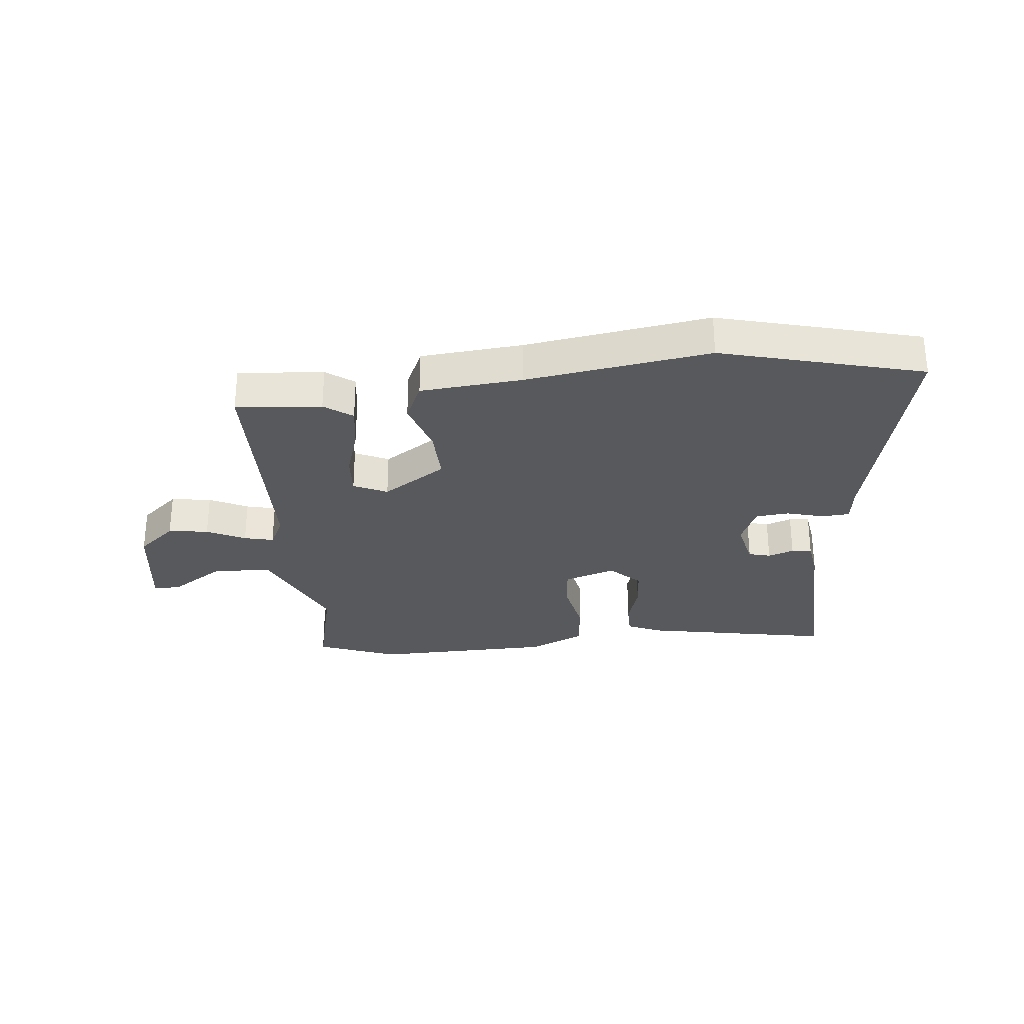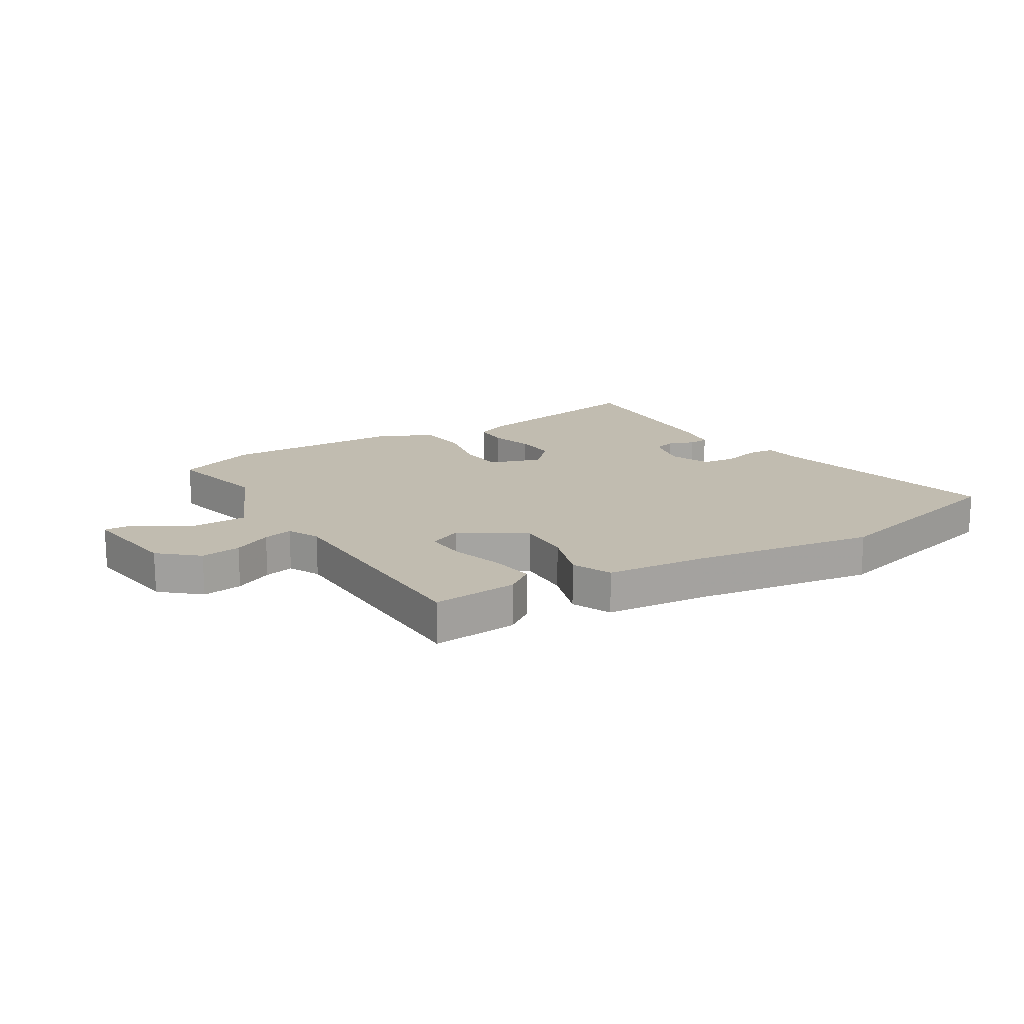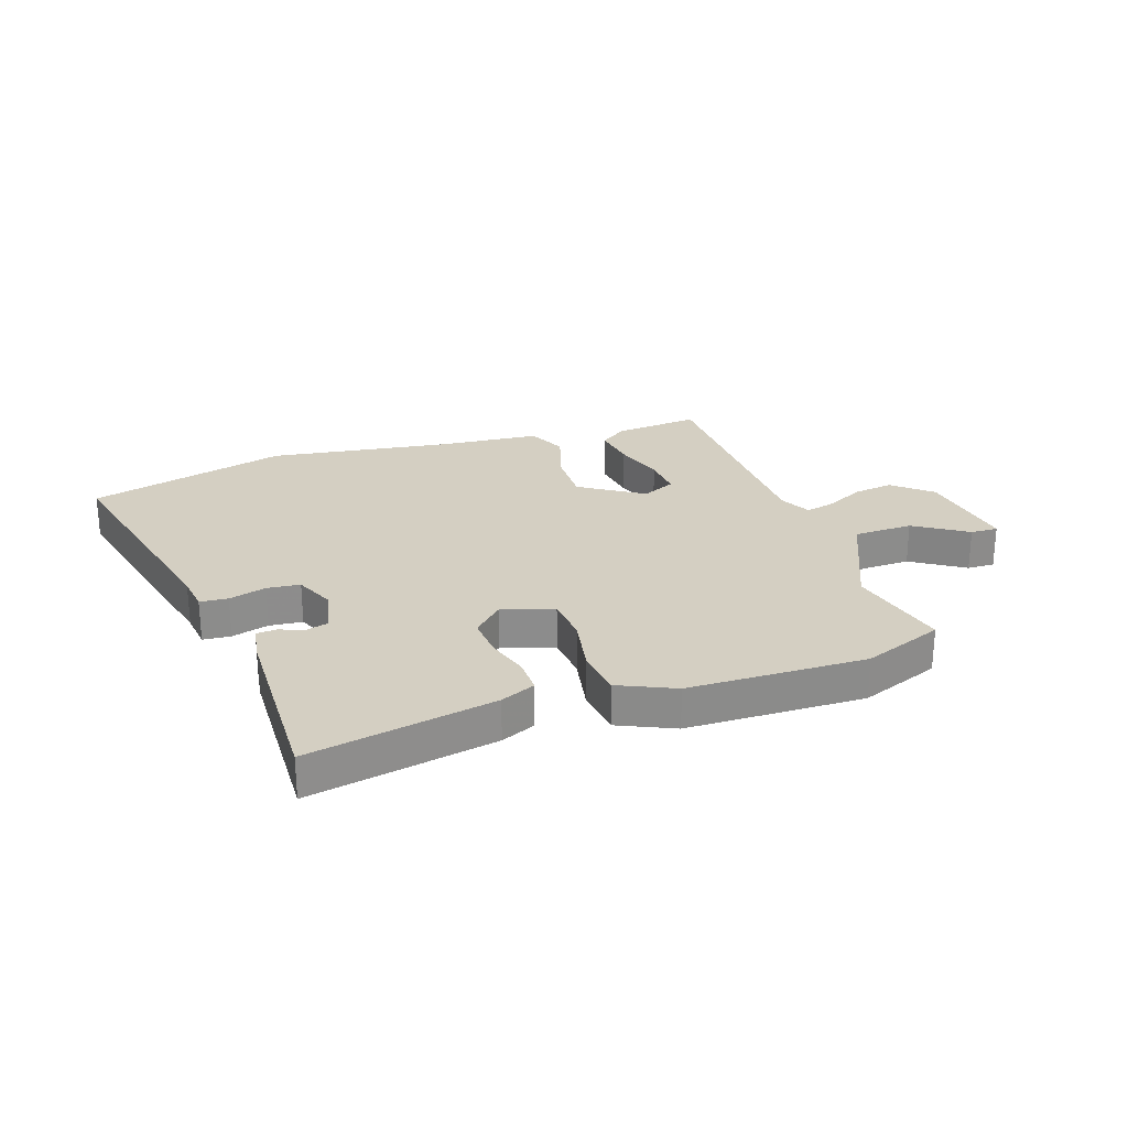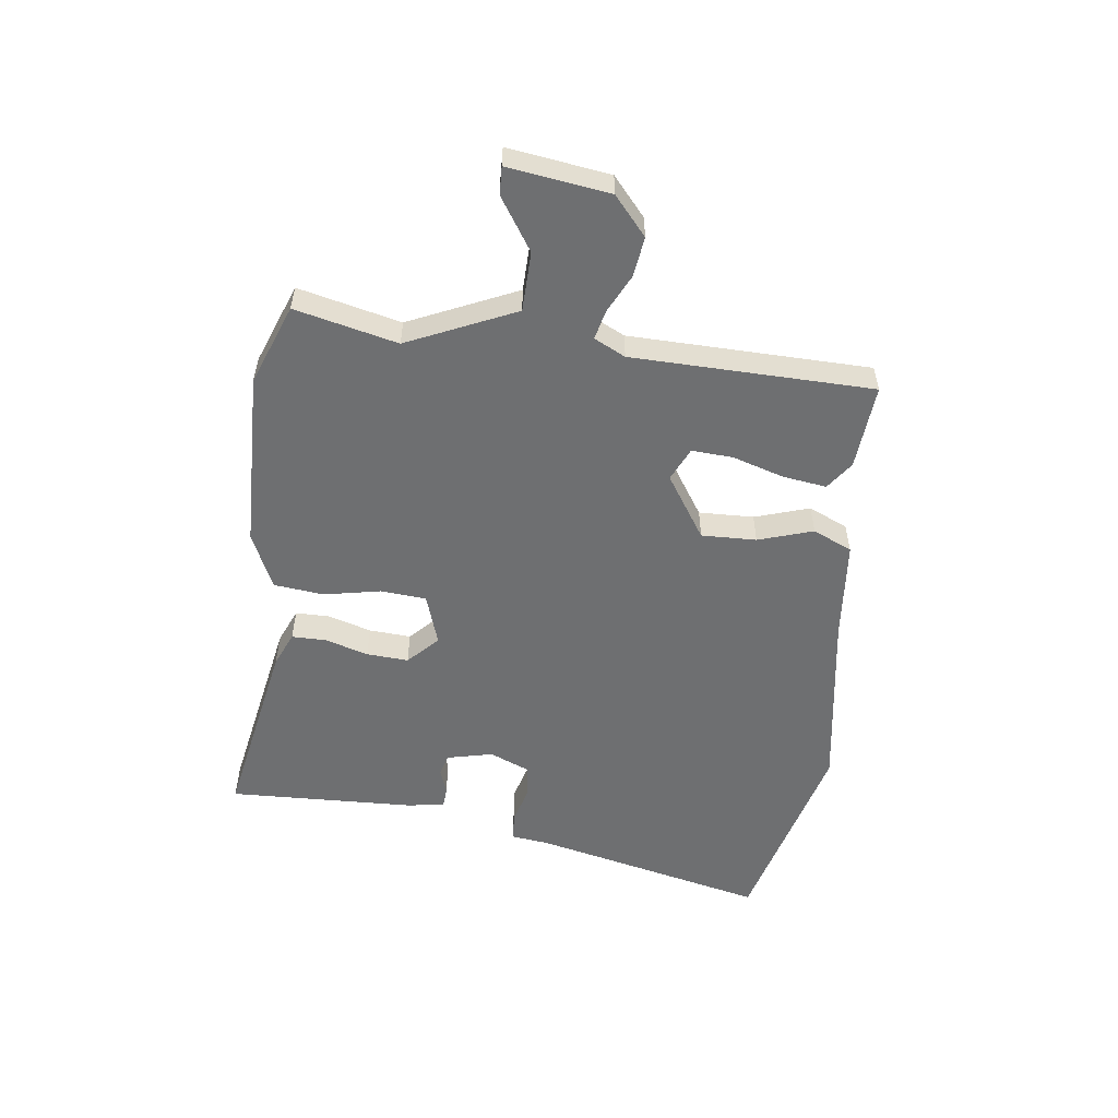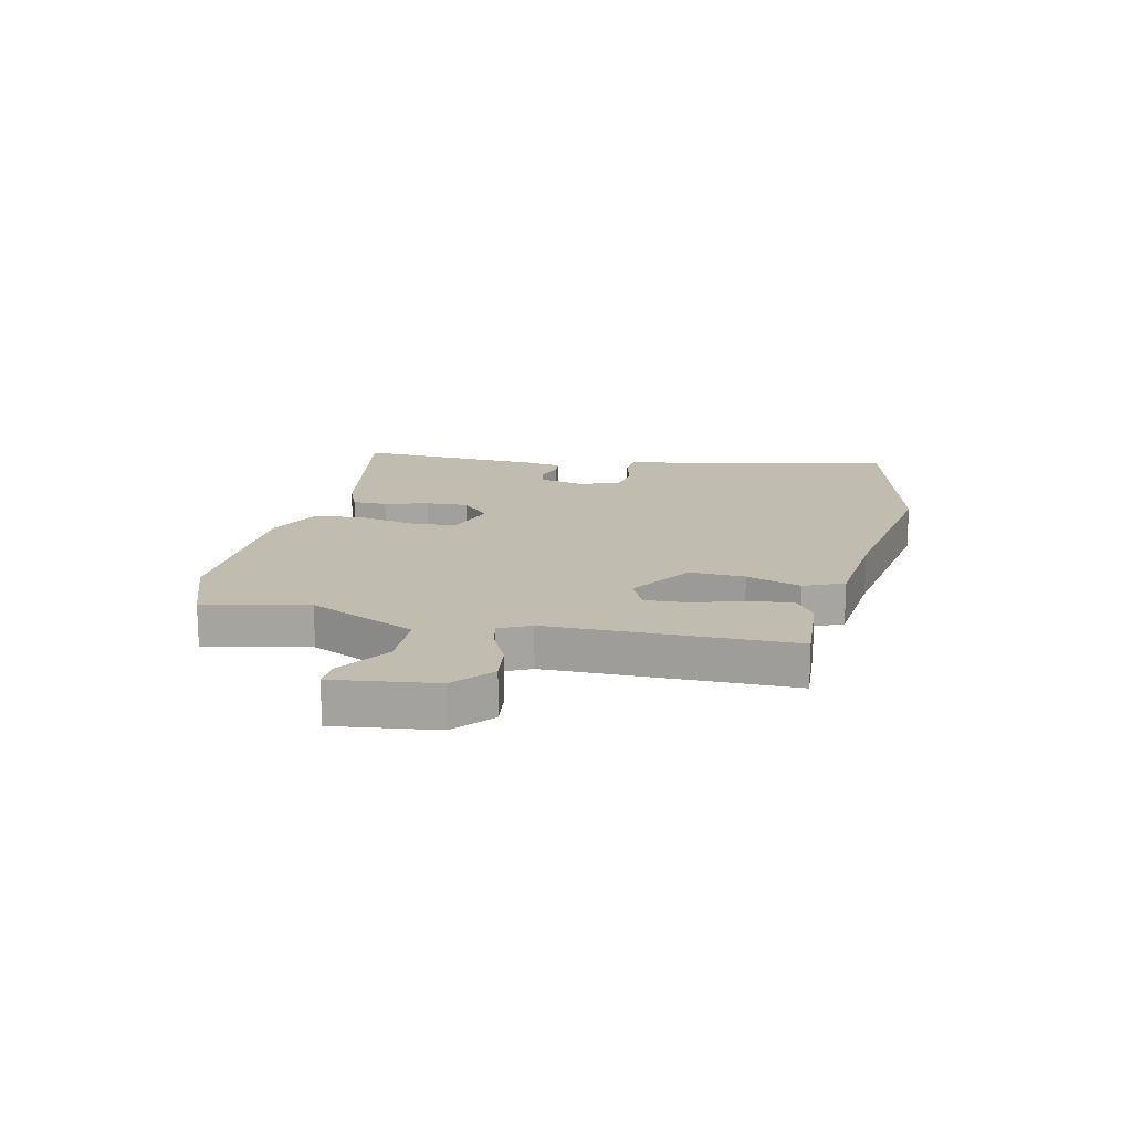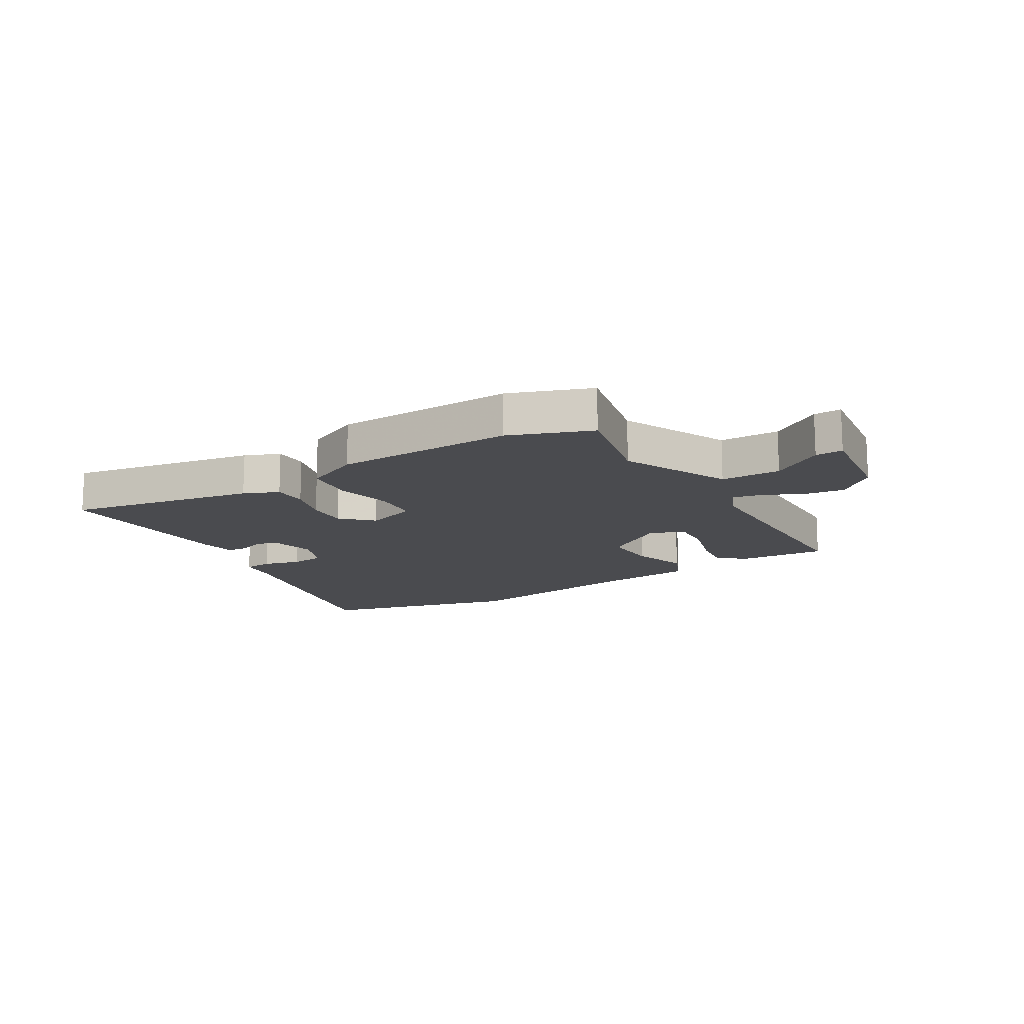
<metadata>
{"format":"obj","ext":"obj","renderer":"f3d","projection":"perspective","resolution":1024,"background":"white","views":[{"elev":-29.2,"azim":6.7,"up":"+Y"},{"elev":16.4,"azim":-30.3,"up":"+Y"},{"elev":25.8,"azim":162.0,"up":"+Y"},{"elev":-54.5,"azim":-96.2,"up":"+Y"},{"elev":16.5,"azim":-75.8,"up":"+Y"},{"elev":-14.3,"azim":-147.5,"up":"+Y"}]}
</metadata>
<code>
v 0.487 0.07 -0.546
v 0.161 0.07 -0.479
v 0.101 0.07 -0.452
v 0.102 0.07 -0.392
v 0.126 0.07 -0.317
v 0.132 0.07 -0.244
v 0.081 0.07 -0.193
v -0.009 0.07 -0.221
v -0.017 0.07 -0.3
v 0.001 0.07 -0.4
v -0.01 0.07 -0.487
v -0.108 0.07 -0.53
v -0.42 0.07 -0.532
v -0.56 0.07 -0.476
v -0.515 0.07 -0.298
v -0.596 0.07 -0.109
v -0.7 0.07 -0.105
v -0.792 0.07 -0.163
v -0.84 0.07 -0.164
v -0.812 0.07 0.013
v -0.745 0.07 0.069
v -0.675 0.07 0.058
v -0.609 0.07 0.024
v -0.558 0.07 0.011
v -0.53 0.07 0.065
v -0.514 0.07 0.485
v -0.365 0.07 0.47
v -0.317 0.07 0.434
v -0.329 0.07 0.358
v -0.358 0.07 0.269
v -0.364 0.07 0.197
v -0.306 0.07 0.169
v -0.195 0.07 0.239
v -0.196 0.07 0.335
v -0.225 0.07 0.431
v -0.193 0.07 0.499
v -0.016 0.07 0.512
v 0.303 0.07 0.555
v 0.651 0.07 0.458
v 0.549 0.07 0.05
v 0.54 0.07 -0.015
v 0.491 0.07 -0.018
v 0.426 0.07 0.001
v 0.368 0.07 -0.004
v 0.337 0.07 -0.074
v 0.354 0.07 -0.155
v 0.392 0.07 -0.166
v 0.437 0.07 -0.151
v 0.472 0.07 -0.154
v 0.481 0.07 -0.22
v 0.487 0 -0.546
v 0.161 0 -0.479
v 0.101 0 -0.452
v 0.102 0 -0.392
v 0.126 0 -0.317
v 0.132 0 -0.244
v 0.081 0 -0.193
v -0.009 0 -0.221
v -0.017 0 -0.3
v 0.001 0 -0.4
v -0.01 0 -0.487
v -0.108 0 -0.53
v -0.42 0 -0.532
v -0.56 0 -0.476
v -0.515 0 -0.298
v -0.596 0 -0.109
v -0.7 0 -0.105
v -0.792 0 -0.163
v -0.84 0 -0.164
v -0.812 0 0.013
v -0.745 0 0.069
v -0.675 0 0.058
v -0.609 0 0.024
v -0.558 0 0.011
v -0.53 0 0.065
v -0.514 0 0.485
v -0.365 0 0.47
v -0.317 0 0.434
v -0.329 0 0.358
v -0.358 0 0.269
v -0.364 0 0.197
v -0.306 0 0.169
v -0.195 0 0.239
v -0.196 0 0.335
v -0.225 0 0.431
v -0.193 0 0.499
v -0.016 0 0.512
v 0.303 0 0.555
v 0.651 0 0.458
v 0.549 0 0.05
v 0.54 0 -0.015
v 0.491 0 -0.018
v 0.426 0 0.001
v 0.368 0 -0.004
v 0.337 0 -0.074
v 0.354 0 -0.155
v 0.392 0 -0.166
v 0.437 0 -0.151
v 0.472 0 -0.154
v 0.481 0 -0.22
f 3 4 5
f 2 3 5
f 1 2 5
f 50 1 5
f 49 50 5
f 48 49 5
f 47 48 5
f 46 47 5 6
f 45 46 6 7
f 44 45 7 8
f 40 41 42 43
f 40 43 44
f 39 40 44
f 38 39 44
f 37 38 44
f 37 44 8
f 36 37 8
f 35 36 8
f 34 35 8
f 28 29 30
f 27 28 30
f 26 27 30
f 25 26 30
f 24 25 30 31
f 21 22 23
f 20 21 23
f 19 20 23
f 18 19 23
f 17 18 23
f 16 17 23 24
f 24 31 32
f 16 24 32
f 15 16 32
f 15 32 33
f 14 15 33
f 13 14 33
f 12 13 33
f 11 12 33
f 10 11 33
f 9 10 33
f 8 9 33 34
f 55 54 53
f 55 53 52
f 55 52 51
f 55 51 100
f 55 100 99
f 55 99 98
f 55 98 97
f 56 55 97 96
f 57 56 96 95
f 58 57 95 94
f 93 92 91 90
f 94 93 90
f 94 90 89
f 94 89 88
f 94 88 87
f 58 94 87
f 58 87 86
f 58 86 85
f 58 85 84
f 80 79 78
f 80 78 77
f 80 77 76
f 80 76 75
f 81 80 75 74
f 73 72 71
f 73 71 70
f 73 70 69
f 73 69 68
f 73 68 67
f 74 73 67 66
f 82 81 74
f 82 74 66
f 82 66 65
f 83 82 65
f 83 65 64
f 83 64 63
f 83 63 62
f 83 62 61
f 83 61 60
f 83 60 59
f 84 83 59 58
f 1 51 52 2
f 2 52 53 3
f 3 53 54 4
f 4 54 55 5
f 5 55 56 6
f 6 56 57 7
f 7 57 58 8
f 8 58 59 9
f 9 59 60 10
f 10 60 61 11
f 11 61 62 12
f 12 62 63 13
f 13 63 64 14
f 14 64 65 15
f 15 65 66 16
f 16 66 67 17
f 17 67 68 18
f 18 68 69 19
f 19 69 70 20
f 20 70 71 21
f 21 71 72 22
f 22 72 73 23
f 23 73 74 24
f 24 74 75 25
f 25 75 76 26
f 26 76 77 27
f 27 77 78 28
f 28 78 79 29
f 29 79 80 30
f 30 80 81 31
f 31 81 82 32
f 32 82 83 33
f 33 83 84 34
f 34 84 85 35
f 35 85 86 36
f 36 86 87 37
f 37 87 88 38
f 38 88 89 39
f 39 89 90 40
f 40 90 91 41
f 41 91 92 42
f 42 92 93 43
f 43 93 94 44
f 44 94 95 45
f 45 95 96 46
f 46 96 97 47
f 47 97 98 48
f 48 98 99 49
f 49 99 100 50
f 50 100 51 1

</code>
